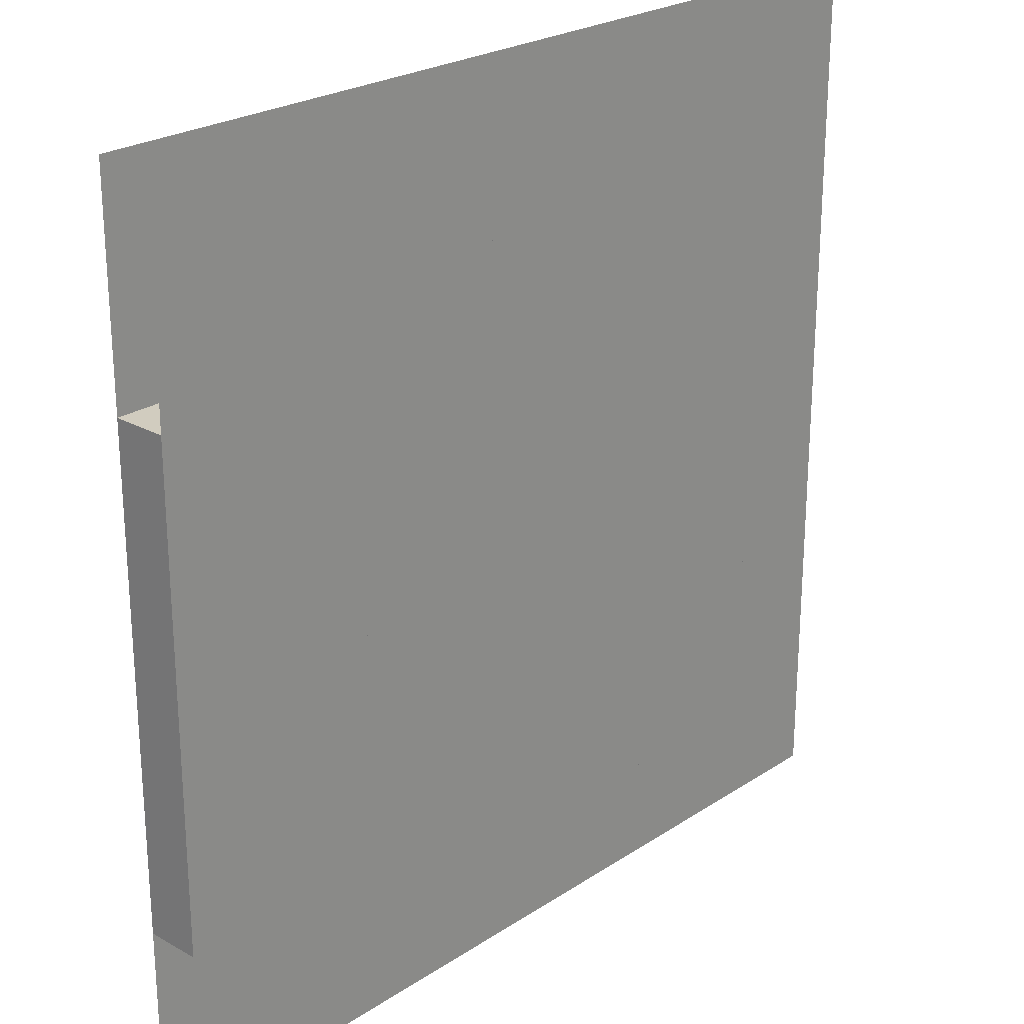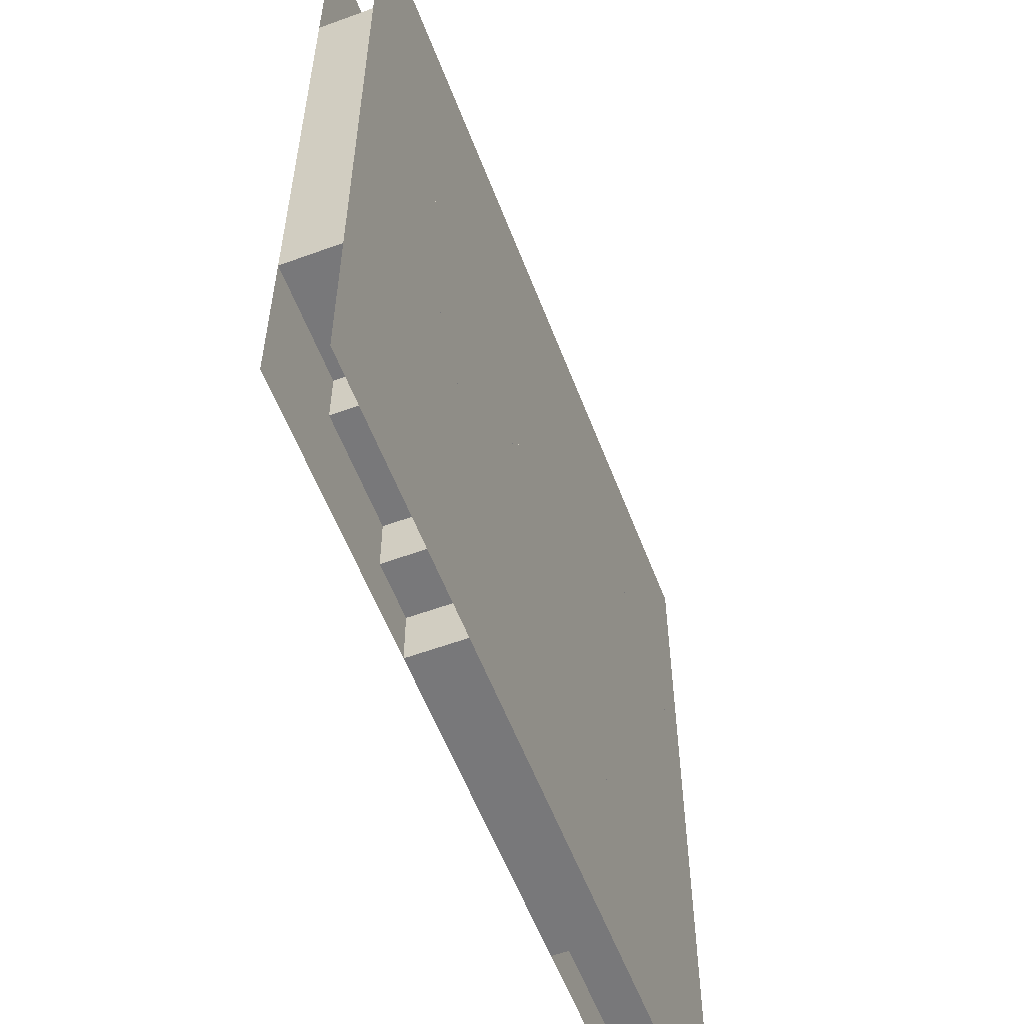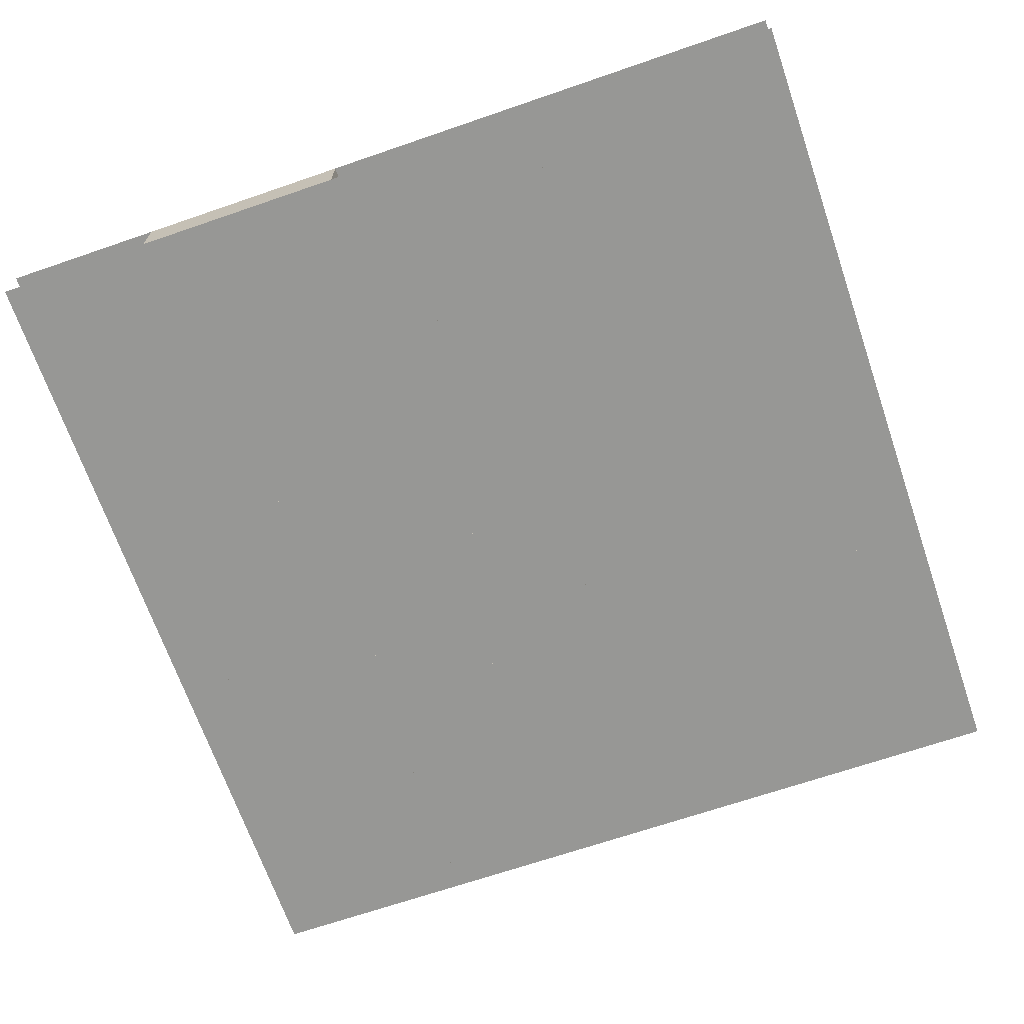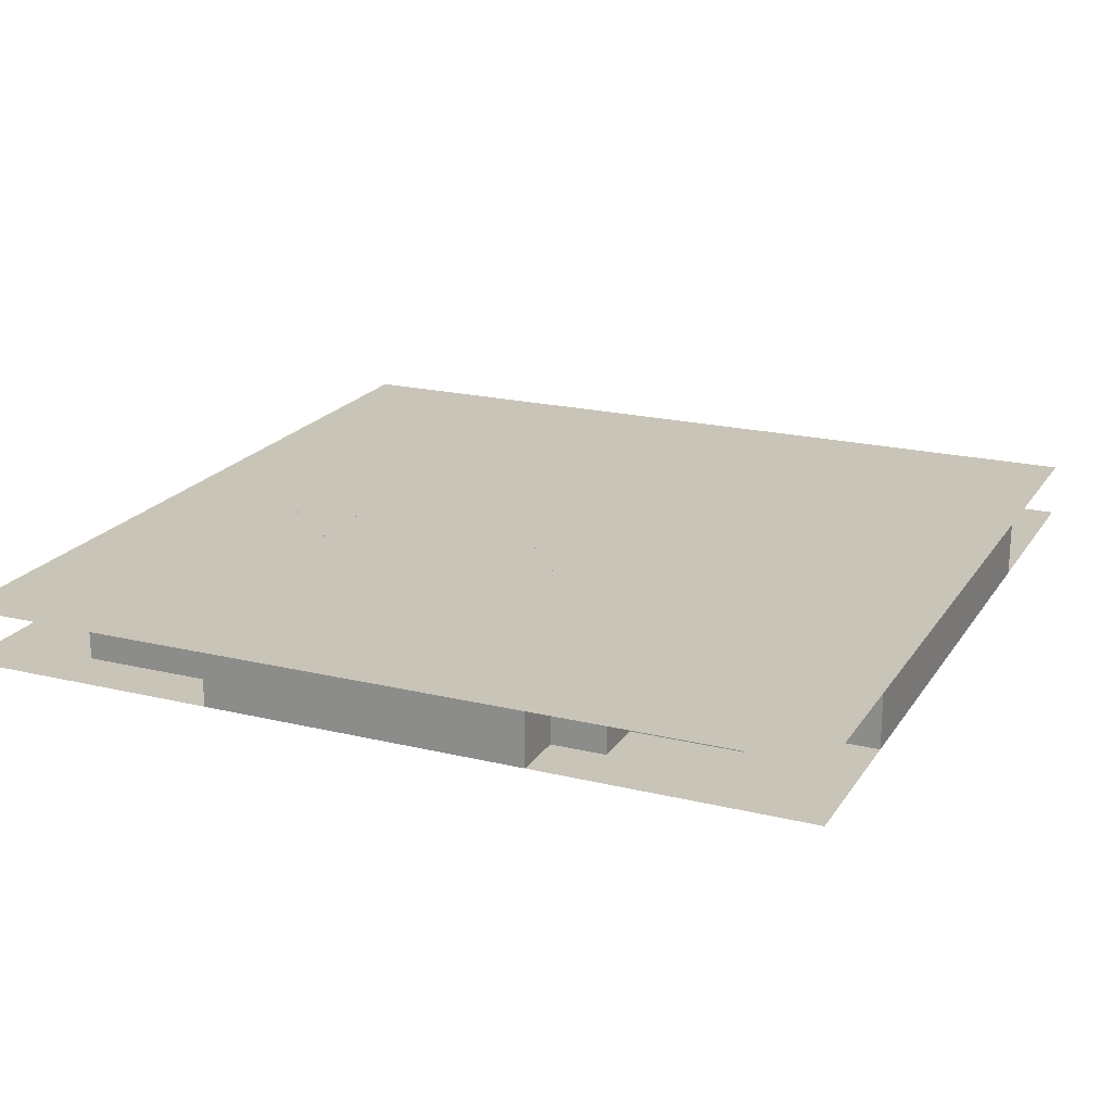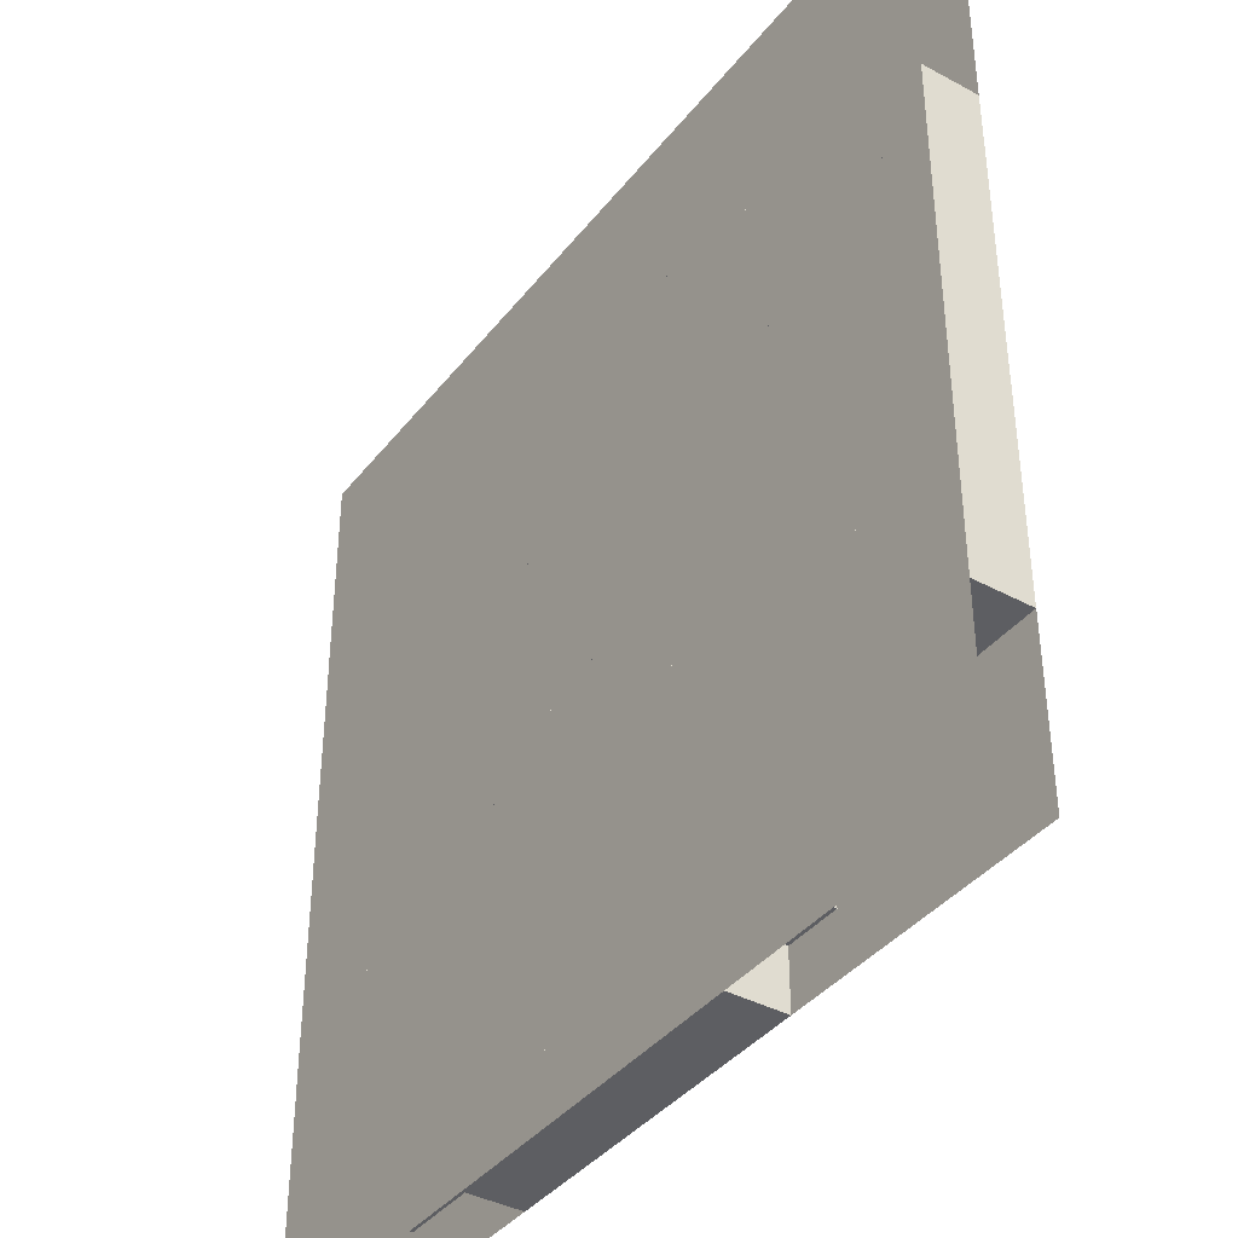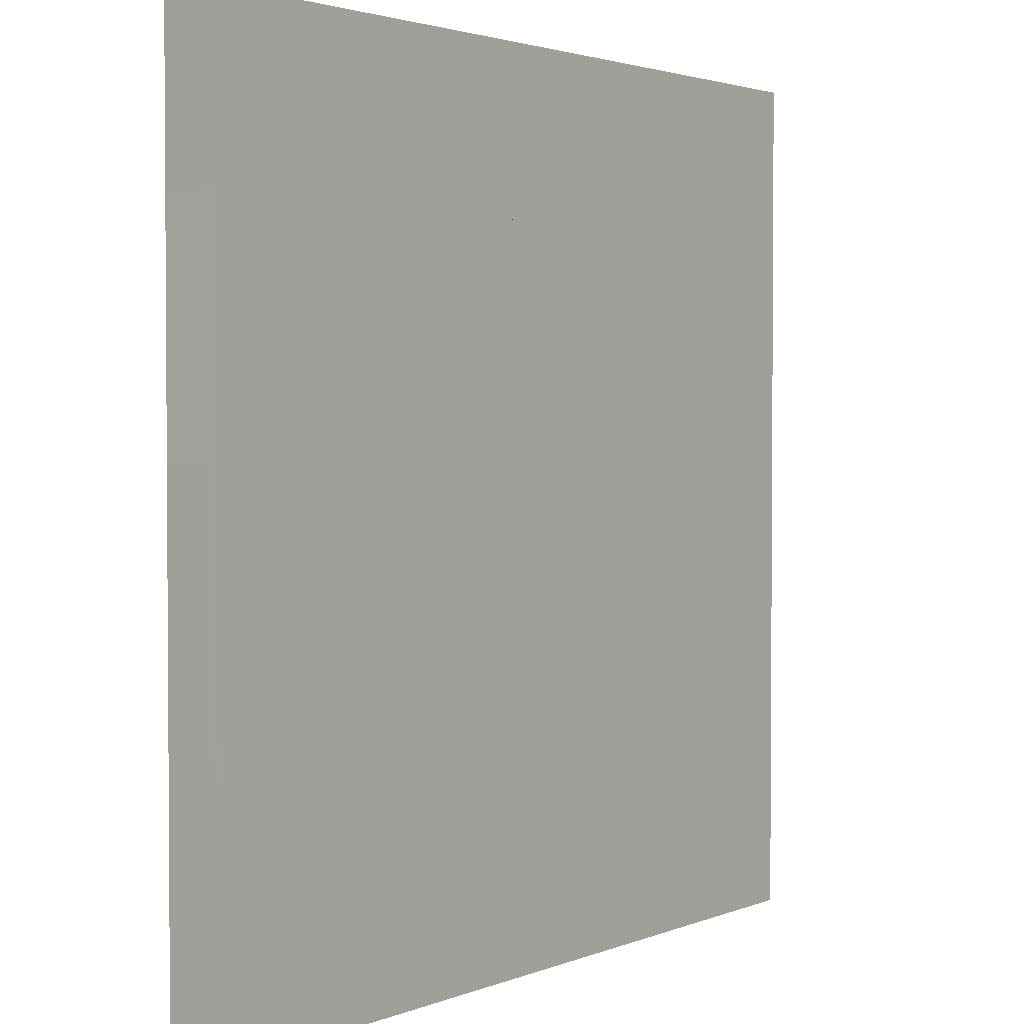
<metadata>
{"format":"obj","ext":"obj","renderer":"f3d","projection":"perspective","resolution":1024,"background":"white","views":[{"elev":24.2,"azim":132.9,"up":"+Y"},{"elev":-57.6,"azim":110.8,"up":"+Y"},{"elev":-68.1,"azim":-71.0,"up":"+Z"},{"elev":20.1,"azim":23.9,"up":"+Z"},{"elev":-39.1,"azim":56.0,"up":"+Y"},{"elev":2.4,"azim":-53.6,"up":"+Y"}]}
</metadata>
<code>
v 1 1 0.4688
v 1 0 0.4688
v 0 0 0.4688
v 0 1 0.4688
v 0 1 0.5312
v 0 0 0.5312
v 1 0 0.5312
v 1 1 0.5312
v 0.3125 0.9375 0.4688
v 0.3125 0.9375 0.5312
v 0.625 0.9375 0.5312
v 0.625 0.9375 0.4688
v 0.3125 0 0.4688
v 0.3125 0 0.5312
v 0.375 0.9375 0.5312
v 0.375 0.375 0.5312
v 0.375 0.375 0.4688
v 0.375 0.9375 0.4688
v 0.5625 0.875 0.5312
v 0.5625 0.875 0.4688
v 0.625 0.875 0.4688
v 0.625 0.875 0.5312
v 0.5625 0.9375 0.4688
v 0.5625 0.125 0.4688
v 0.5625 0.125 0.5312
v 0.5625 0.9375 0.5312
v 0.625 0.375 0.5312
v 0.625 0.375 0.4688
v 0.3125 0.8125 0.5312
v 0.3125 0.8125 0.4688
v 0.4375 0.8125 0.4688
v 0.4375 0.8125 0.5312
v 0.375 0.875 0.4688
v 0.375 0.875 0.5312
v 0.4375 0.875 0.5312
v 0.4375 0 0.5312
v 0.4375 0 0.4688
v 0.4375 0.875 0.4688
v 0.5 0.875 0.4688
v 0.5 0 0.4688
v 0.5 0 0.5312
v 0.5 0.875 0.5312
v 0.5625 0.5 0.5312
v 0.5625 0.5 0.4688
v 0 0.8125 0.4688
v 0 0.8125 0.5312
v 0.8125 0.8125 0.5312
v 0.8125 0.8125 0.4688
v 0 0.5625 0.4688
v 0 0.5625 0.5312
v 0.0625 0.8125 0.5312
v 0.0625 0.75 0.5312
v 0.0625 0.75 0.4688
v 0.0625 0.8125 0.4688
v 0.125 0.8125 0.4688
v 0.125 0.0625 0.4688
v 0.125 0.0625 0.5312
v 0.125 0.8125 0.5312
v 0.1875 0.8125 0.5312
v 0.1875 0.0625 0.5312
v 0.1875 0.0625 0.4688
v 0.1875 0.8125 0.4688
v 0.4375 0.5625 0.4688
v 0.4375 0.5625 0.5312
v 0.625 0.8125 0.4688
v 0.625 0.1875 0.4688
v 0.625 0.1875 0.5312
v 0.625 0.8125 0.5312
v 0.6875 0.8125 0.5312
v 0.6875 0 0.5312
v 0.6875 0 0.4688
v 0.6875 0.8125 0.4688
v 0.75 0.75 0.5312
v 0.75 0.75 0.4688
v 0.8125 0.75 0.4688
v 0.8125 0.75 0.5312
v 0.75 0.8125 0.4688
v 0.75 0.375 0.4688
v 0.75 0.375 0.5312
v 0.75 0.8125 0.5312
v 0.8125 0.375 0.5312
v 0.8125 0.375 0.4688
v 0 0.6875 0.5312
v 0 0.6875 0.4688
v 1 0.6875 0.4688
v 1 0.6875 0.5312
v 1 0.75 0.5312
v 1 0.75 0.4688
v 0.25 0.75 0.4688
v 0.25 0.0625 0.4688
v 0.25 0.0625 0.5312
v 0.25 0.75 0.5312
v 0.3125 0.75 0.5312
v 0.3125 0.125 0.5312
v 0.3125 0.125 0.4688
v 0.3125 0.75 0.4688
v 0.375 0.75 0.4688
v 0.375 0.125 0.4688
v 0.375 0.125 0.5312
v 0.375 0.75 0.5312
v 0.8125 0.1875 0.4688
v 0.8125 0.1875 0.5312
v 0.875 0.75 0.5312
v 0.875 0.125 0.5312
v 0.875 0.125 0.4688
v 0.875 0.75 0.4688
v 0.9375 0.75 0.4688
v 0.9375 0.375 0.4688
v 0.9375 0.375 0.5312
v 0.9375 0.75 0.5312
v 1 0.1875 0.5312
v 1 0.1875 0.4688
v 0.0625 0.6875 0.4688
v 0.0625 0.25 0.4688
v 0.0625 0.25 0.5312
v 0.0625 0.6875 0.5312
v 0.1875 0.6875 0.4688
v 0.1875 0.6875 0.5312
v 0.9375 0.6875 0.5312
v 0.9375 0.6875 0.4688
v 0.1875 0.625 0.5312
v 0.1875 0.625 0.4688
v 0.8125 0.625 0.4688
v 0.8125 0.625 0.5312
v 0.25 0.6875 0.5312
v 0.25 0.1875 0.5312
v 0.25 0.1875 0.4688
v 0.25 0.6875 0.4688
v 0.6875 0.6875 0.4688
v 0.6875 0.625 0.4688
v 0.6875 0.625 0.5312
v 0.6875 0.6875 0.5312
v 0.9375 0.25 0.5312
v 0.9375 0.25 0.4688
v 0 0.625 0.4688
v 0 0.625 0.5312
v 0.5 0.625 0.5312
v 0.5 0.625 0.4688
v 0.9375 0.5625 0.4688
v 0.9375 0.5625 0.5312
v 0.25 0.5625 0.4688
v 0.25 0.5625 0.5312
v 0.75 0.5625 0.5312
v 0.75 0.5625 0.4688
v 0.25 0.5 0.5312
v 0.25 0.5 0.4688
v 0.75 0.5 0.4688
v 0.75 0.5 0.5312
v 0.75 0.0625 0.5312
v 0.75 0.0625 0.4688
v 0.125 0.4375 0.5312
v 0.125 0.4375 0.4688
v 0.875 0.4375 0.4688
v 0.875 0.4375 0.5312
v 0.1875 0.5 0.4688
v 0.1875 0.5 0.5312
v 0.8125 0.5 0.5312
v 0.8125 0.5 0.4688
v 0.0625 0.4375 0.4688
v 0.0625 0.4375 0.5312
v 1 0.4375 0.5312
v 1 0.4375 0.4688
v 0.0625 0.375 0.5312
v 0.0625 0.375 0.4688
v 0.125 0.375 0.5312
v 0.125 0.375 0.4688
v 0.1875 0.4375 0.4688
v 0.1875 0.125 0.4688
v 0.1875 0.125 0.5312
v 0.1875 0.4375 0.5312
v 0.25 0.3125 0.5312
v 0.25 0.3125 0.4688
v 1 0.3125 0.4688
v 1 0.3125 0.5312
v 0.0625 0.3125 0.4688
v 0.0625 0.3125 0.5312
v 0.375 0.25 0.4688
v 0.375 0.25 0.5312
v 0.875 0.3125 0.4688
v 0.875 0.25 0.4688
v 0.875 0.25 0.5312
v 0.875 0.3125 0.5312
v 0.4375 0.25 0.4688
v 0.4375 0.25 0.5312
v 1 0.25 0.5312
v 1 0.25 0.4688
v 0.5 0.25 0.5312
v 0.5 0.125 0.5312
v 0.5 0.125 0.4688
v 0.5 0.25 0.4688
v 0.875 0.1875 0.5312
v 0.875 0.1875 0.4688
v 0.125 0.125 0.4688
v 0.125 0.125 0.5312
f 1 2 3 4
f 5 6 7 8
f 9 10 11 12
f 9 13 14 10
f 15 16 17 18
f 19 20 21 22
f 23 24 25 26
f 11 27 28 12
f 29 30 31 32
f 33 34 19 20
f 35 36 37 38
f 39 40 41 42
f 19 43 44 20
f 45 46 47 48
f 45 49 50 46
f 51 52 53 54
f 55 56 57 58
f 59 60 61 62
f 31 63 64 32
f 65 66 67 68
f 69 70 71 72
f 73 74 75 76
f 77 78 79 80
f 47 81 82 48
f 83 84 85 86
f 53 52 87 88
f 89 90 91 92
f 93 94 95 96
f 97 98 99 100
f 75 101 102 76
f 103 104 105 106
f 107 108 109 110
f 87 111 112 88
f 113 114 115 116
f 117 118 119 120
f 121 122 123 124
f 125 126 127 128
f 129 130 131 132
f 119 133 134 120
f 135 136 137 138
f 50 49 139 140
f 141 142 143 144
f 145 146 147 148
f 143 149 150 144
f 151 152 153 154
f 155 156 157 158
f 159 160 161 162
f 163 164 82 81
f 151 165 166 152
f 167 168 169 170
f 166 165 109 108
f 171 172 173 174
f 175 176 171 172
f 115 114 177 178
f 179 180 181 182
f 183 184 185 186
f 187 188 189 190
f 191 192 112 111
f 169 168 105 104
f 127 126 102 101
f 193 194 25 24
f 57 56 150 149
f 14 13 71 70

</code>
